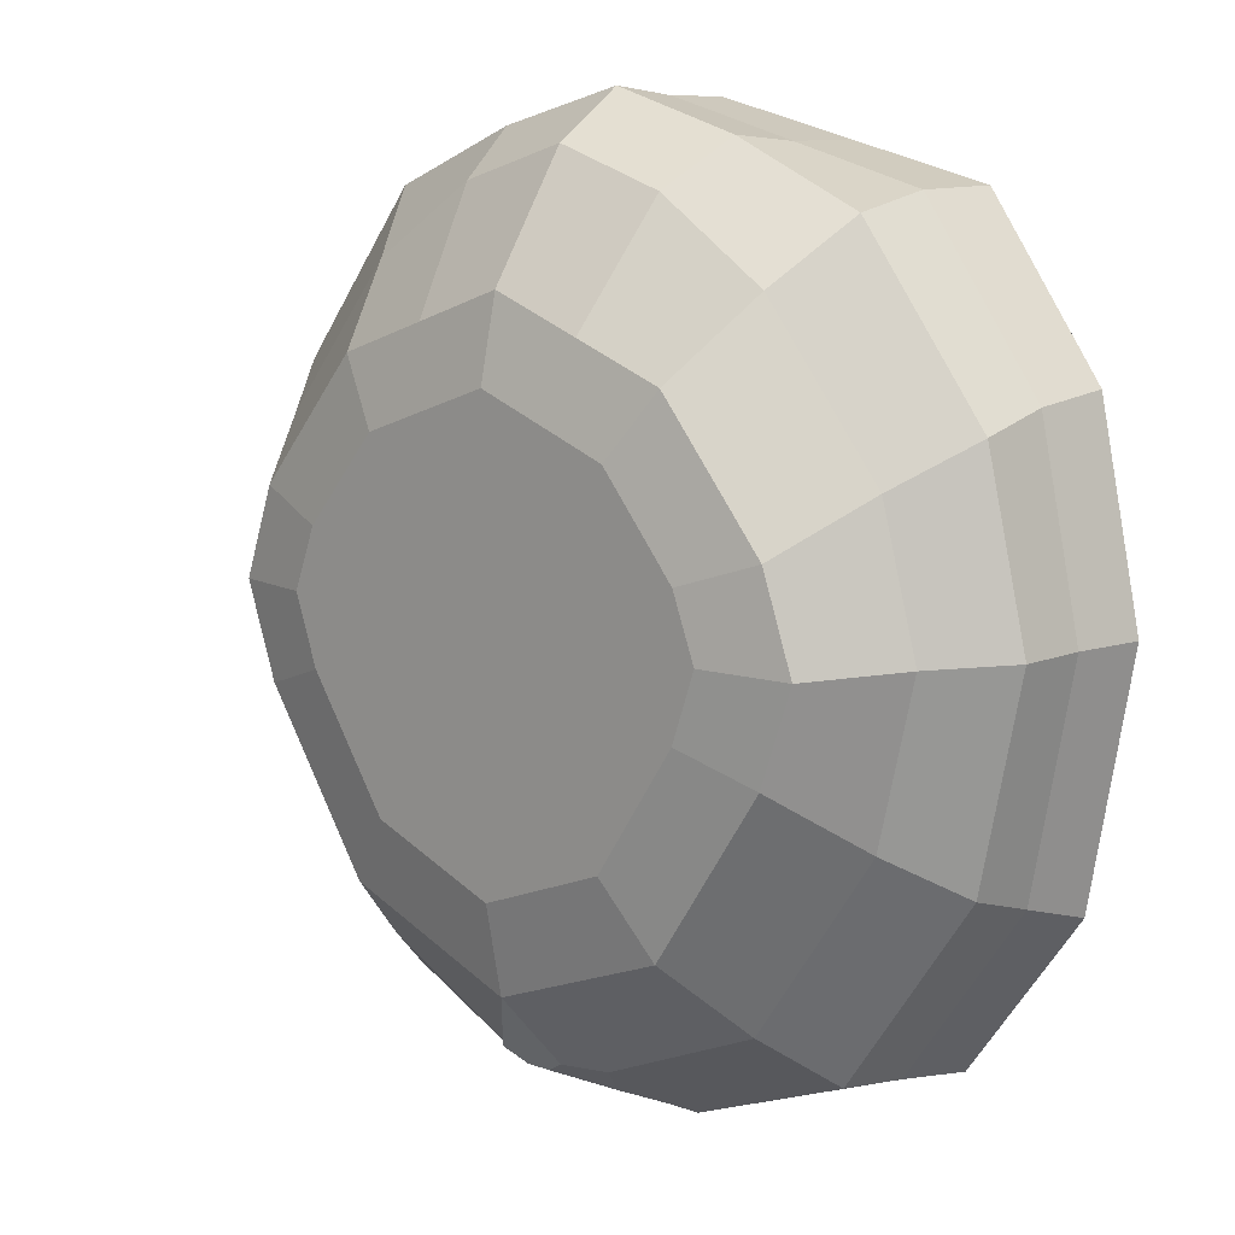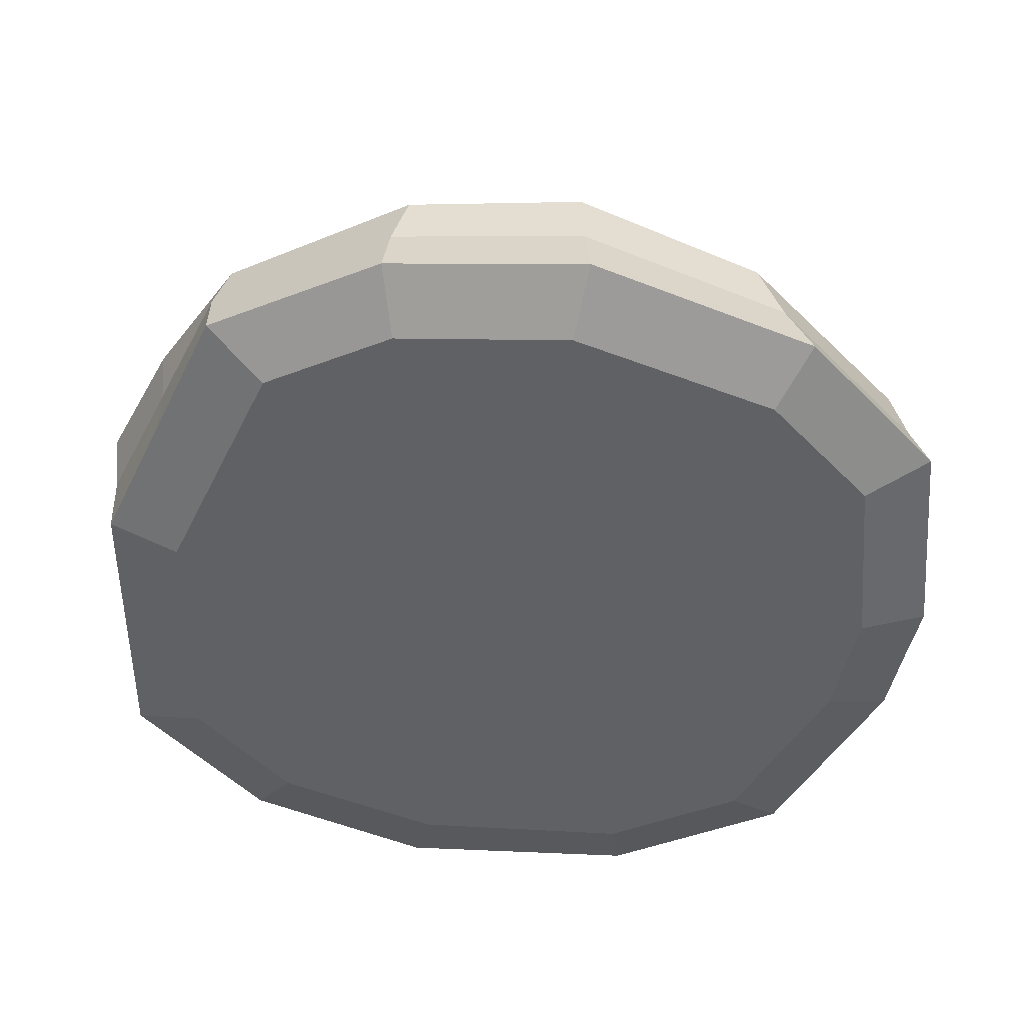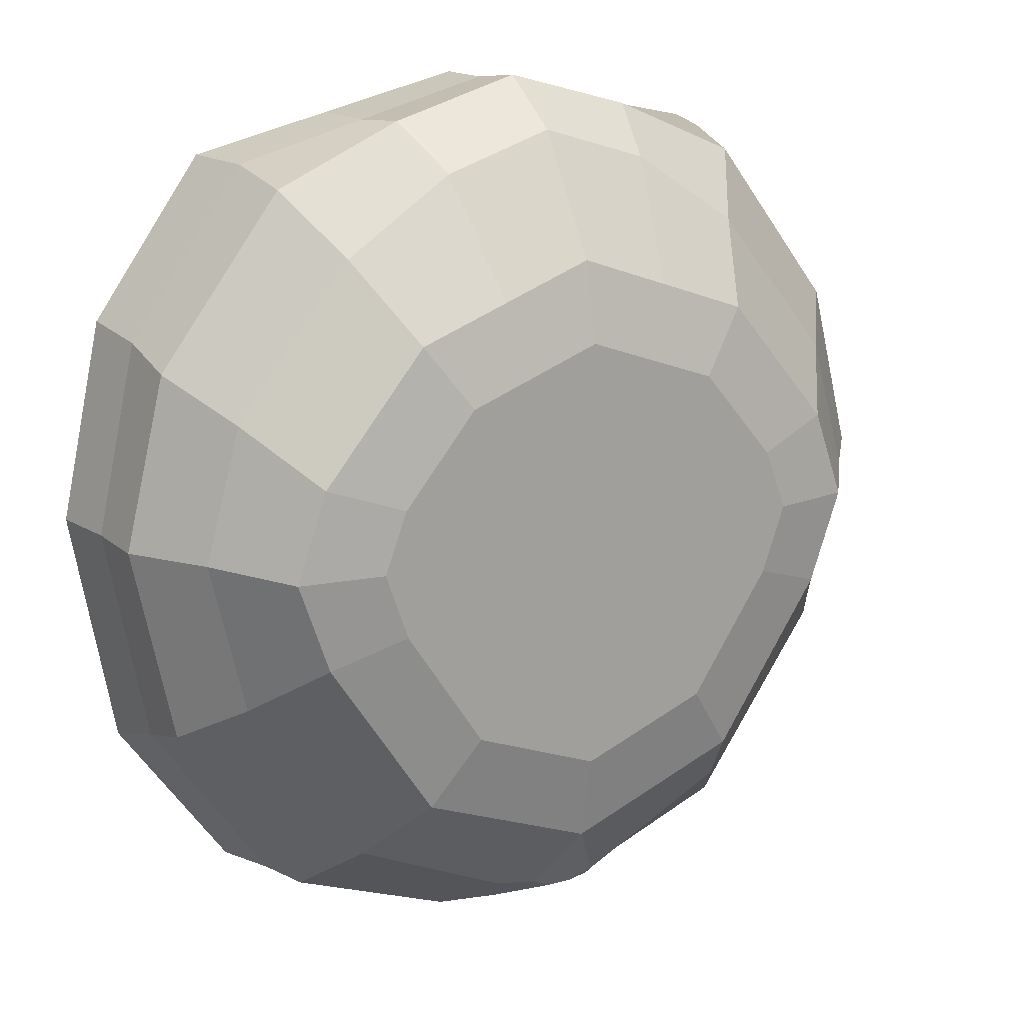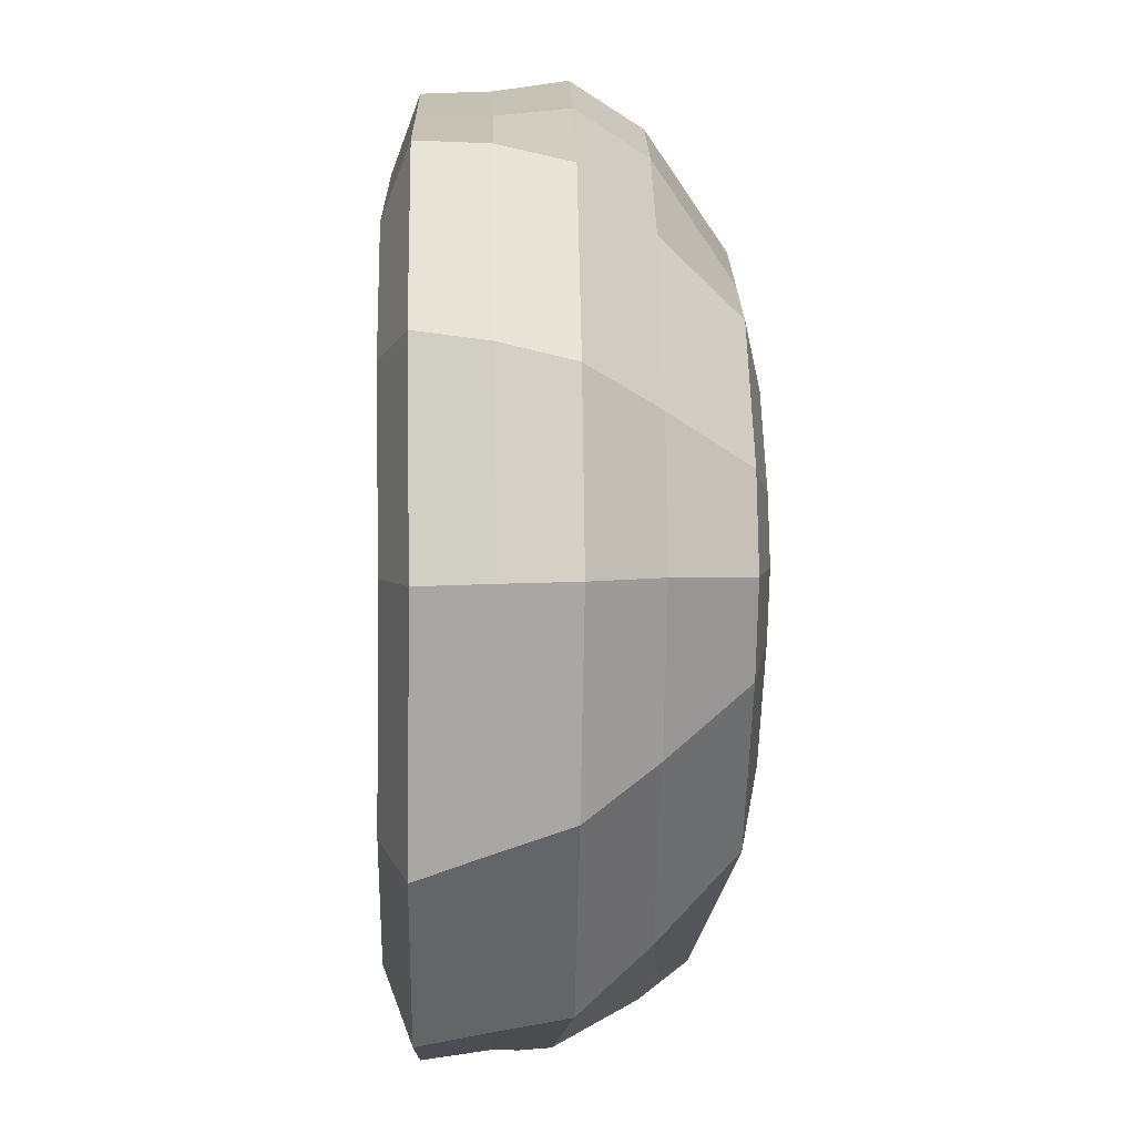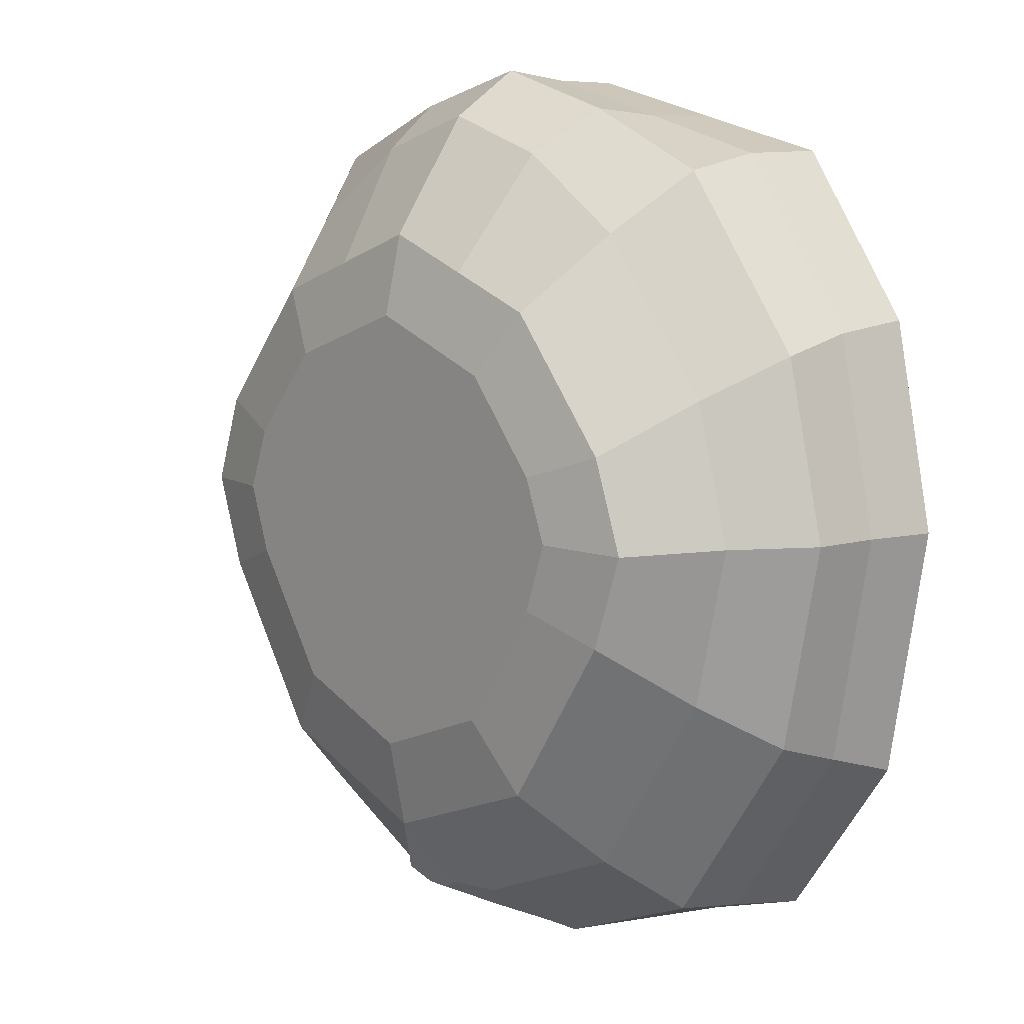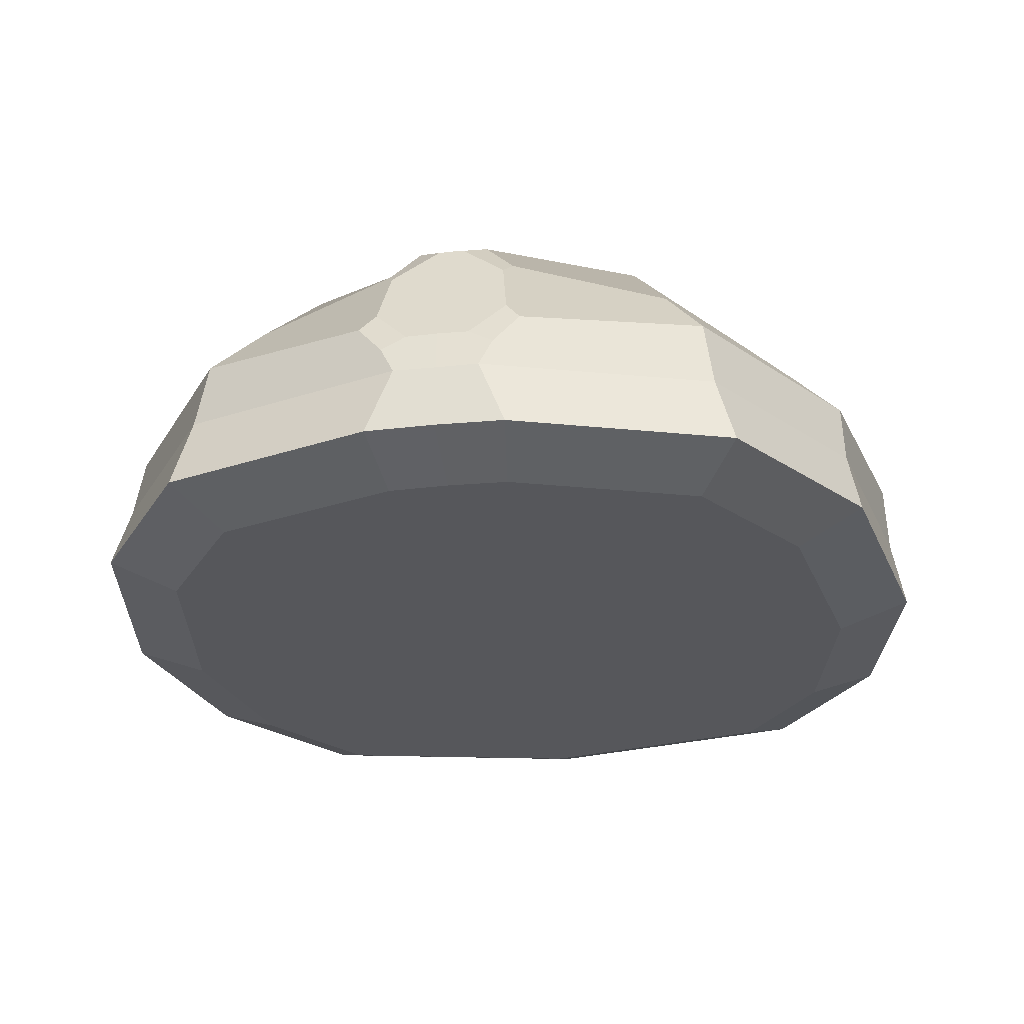
<metadata>
{"format":"obj","ext":"obj","renderer":"f3d","projection":"perspective","resolution":1024,"background":"white","views":[{"elev":12.1,"azim":-138.6,"up":"+Z"},{"elev":-50.0,"azim":77.2,"up":"+Y"},{"elev":17.8,"azim":151.4,"up":"+Z"},{"elev":4.6,"azim":88.2,"up":"+Z"},{"elev":10.1,"azim":-132.3,"up":"+Z"},{"elev":-27.2,"azim":-170.7,"up":"+Y"}]}
</metadata>
<code>
o Cube.002_Cube.006
v -0 -0.5241 1.274
v 1.156 -0.5252 0.1698
v 0.9829 0.473 0.156
v 1.041 -0.5298 0.7256
v 0.4196 -0.2252 1.409
v 0.7774 -0.5289 1.095
v 0.1845 -0.5308 -1.11
v 1.041 -0.5353 -0.5255
v 0.7619 -0.534 -0.9249
v 0.6489 0.5296 0.3563
v 0.4172 0.5296 0.6393
v 0.6489 0.5296 -0.04883
v 0.3997 0.5296 -0.4347
v -0 -0.2236 1.517
v -0 0.2249 1.407
v 1.35 -0.2207 0.1725
v 1.169 0.2188 0.1715
v 1.215 -0.2258 0.7767
v 1.052 0.2174 0.5966
v 0.8392 -0.2268 1.3
v 0.6811 0.22 1.067
v -0.4196 -0.2252 1.409
v 0.1323 -0.2378 -1.333
v 0.8291 -0.2317 -1.099
v 0.672 0.2149 -0.8964
v 1.053 0.214 -0.3233
v 1.215 -0.2301 -0.5348
v 0.3406 0.2224 1.296
v -0 -0.5275 -1.11
v -1.156 -0.5252 0.1698
v -0 0.473 1.044
v -0 0.5296 0.1743
v -0.9829 0.473 0.156
v -1.041 -0.5298 0.7256
v 0.2038 0.5296 0.7183
v -0.7774 -0.5289 1.095
v -0.1845 -0.5308 -1.11
v -1.041 -0.5353 -0.5255
v -0.7619 -0.534 -0.9249
v -0.6489 0.5296 0.3563
v -0.4172 0.5296 0.6393
v -0.6489 0.5296 -0.04883
v -0 0.5296 -0.5922
v -0.3997 0.5296 -0.4347
v 1.207 -0.008264 -0.4634
v 0.7988 -0.008704 -1.069
v -0 -0.2385 -1.333
v 0 0.3296 -1.111
v -0.3406 0.2224 1.296
v -0.2038 0.5296 0.7183
v -1.35 -0.2207 0.1725
v -1.169 0.2188 0.1715
v -1.215 -0.2258 0.7767
v -1.052 0.2174 0.5966
v -0.8392 -0.2268 1.3
v -0.6811 0.22 1.067
v -0.4048 -0.5265 1.181
v 0.4048 -0.5265 1.181
v -0.1323 -0.2378 -1.333
v -0.8291 -0.2317 -1.099
v -0.672 0.2149 -0.8964
v -1.053 0.214 -0.3233
v -1.215 -0.2301 -0.5348
v 0.809 -0.00335 1.252
v 1.206 -0.004198 0.7239
v -0 0.000951 1.549
v 0 -0.1095 -1.319
v 1.34 -0.000778 0.1767
v -0.4045 -0.0012 1.433
v 0.4045 -0.0012 1.433
v -0.7988 -0.008704 -1.069
v -1.207 -0.008264 -0.4634
v -0.809 -0.00335 1.252
v -1.206 -0.004198 0.7239
v -1.34 -0.000778 0.1767
v 0.1803 0.2005 -1.171
v 0.03986 0.3282 -1.112
v 0.1091 0.354 -1.071
v 0.2009 0.2617 -1.097
v 0.09762 -0.1116 -1.32
v 0.2056 0.00878 -1.262
v 0.2533 -0.05835 -1.296
v 0.1742 -0.1536 -1.324
v -0.03986 0.3282 -1.112
v -0.1803 0.2005 -1.171
v -0.2009 0.2617 -1.097
v -0.1091 0.354 -1.071
v -0.2056 0.00878 -1.262
v -0.09762 -0.1116 -1.32
v -0.1742 -0.1536 -1.324
v -0.2533 -0.05835 -1.296
v 1.252 -0.4439 0.8045
v 0.8968 -0.4428 1.303
v 0.215 -0.4457 -1.34
v 0.8882 -0.4488 -1.125
v 1.252 -0.4499 -0.6031
v 1.391 -0.4396 0.1698
v -0 -0.4425 -1.34
v -1.252 -0.4439 0.8045
v -0.8968 -0.4428 1.303
v -0.215 -0.4457 -1.34
v -0.8882 -0.4488 -1.125
v -1.252 -0.4499 -0.6031
v -1.391 -0.4396 0.1698
v 0.4484 -0.4403 1.406
v -0.4484 -0.4403 1.406
v -0 -0.4379 1.509
v 0.8848 0.473 0.4378
v 0.5582 0.473 0.8369
v -0 0.473 -0.8723
v 0.5481 0.473 -0.6564
v 0.8848 0.473 -0.135
v 0.7208 0.5296 0.163
v -0.5582 0.473 0.8369
v -0.2791 0.473 0.9402
v 0.2791 0.473 0.9402
v -0 0.5296 0.7938
v -0.8848 0.473 0.4378
v -0.5481 0.473 -0.6564
v -0.8848 0.473 -0.135
v -0.7208 0.5296 0.163
f 19 108 109 21
f 19 17 3 108
f 97 96 27 16
f 26 17 68 45
f 93 20 5 105
f 12 13 43 32 113
f 113 32 117 35 11 10
f 92 18 20 93
f 94 23 24 95
f 25 111 112 26
f 95 24 27 96
f 28 116 31 15
f 105 5 14 107
f 94 98 47 23
f 79 78 110 111 25
f 17 26 112 3
f 56 49 115 114
f 92 97 16 18
f 46 45 27 24
f 70 66 14 5
f 65 64 20 18
f 21 28 70 64
f 68 65 18 16
f 73 55 22 69
f 45 68 16 27
f 61 71 72 62
f 54 56 114 118
f 54 118 33 52
f 104 51 63 103
f 67 80 83 23 47
f 64 70 5 20
f 42 121 32 43 44
f 87 86 61 119 110
f 121 40 41 50 117 32
f 99 100 55 53
f 101 102 60 59
f 61 62 120 119
f 102 103 63 60
f 49 15 31 115
f 106 107 14 22
f 101 59 47 98
f 67 47 59 90 89
f 49 69 66 15
f 52 33 120 62
f 100 106 22 55
f 99 53 51 104
f 71 60 63 72
f 69 22 14 66
f 74 53 55 73
f 52 75 74 54
f 54 74 73 56
f 75 51 53 74
f 21 109 116 28
f 72 63 51 75
f 62 72 75 52
f 56 73 69 49
f 17 19 65 68
f 78 77 48 110
f 19 21 64 65
f 28 15 66 70
f 25 26 45 46
f 84 87 110 48
f 91 90 59 60 71
f 86 85 88 91 71 61
f 83 82 46 24 23
f 76 77 78 79
f 80 81 82 83
f 84 85 86 87
f 88 89 90 91
f 76 79 25 46 82 81
f 6 58 1 57 36 34 30 38 39 37 29 7 9 8 2 4
f 6 4 92 93
f 9 7 94 95
f 8 9 95 96
f 4 2 97 92
f 2 8 96 97
f 7 29 98 94
f 34 36 100 99
f 37 39 102 101
f 39 38 103 102
f 30 34 99 104
f 58 6 93 105
f 38 30 104 103
f 29 37 101 98
f 36 57 106 100
f 57 1 107 106
f 1 58 105 107
f 10 11 109 108
f 43 13 111 110
f 13 12 112 111
f 113 10 108 3
f 12 113 3 112
f 50 41 114 115
f 35 117 31 116
f 41 40 118 114
f 44 43 110 119
f 42 44 119 120
f 40 121 33 118
f 121 42 120 33
f 11 35 116 109
f 117 50 115 31
f 76 81 80 67 89 88 85 84 48 77

</code>
